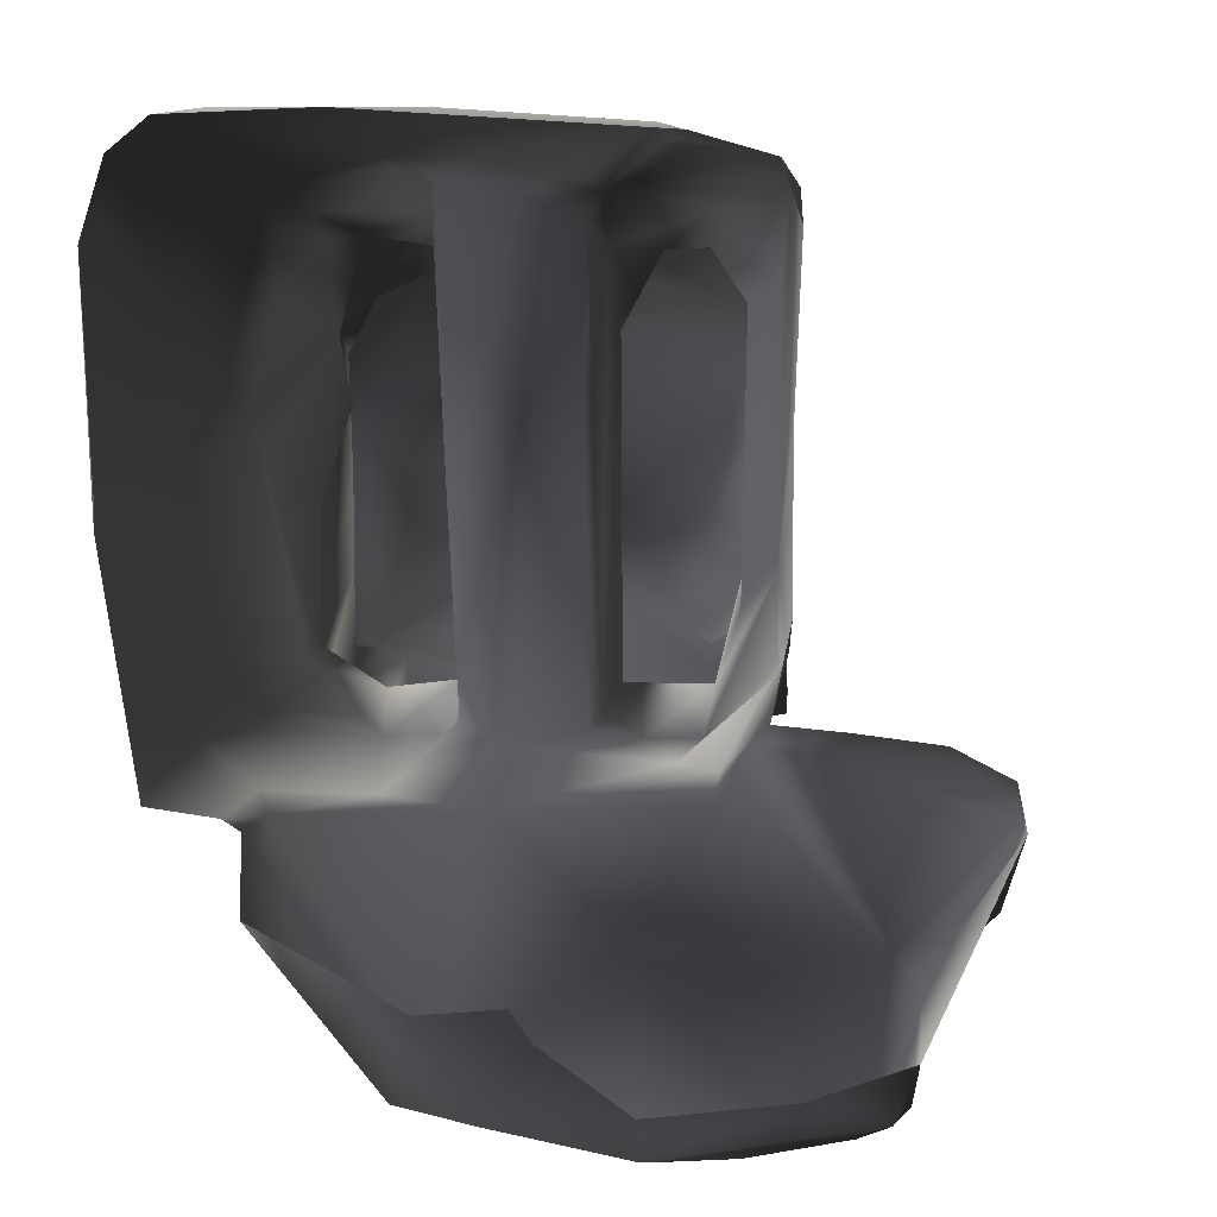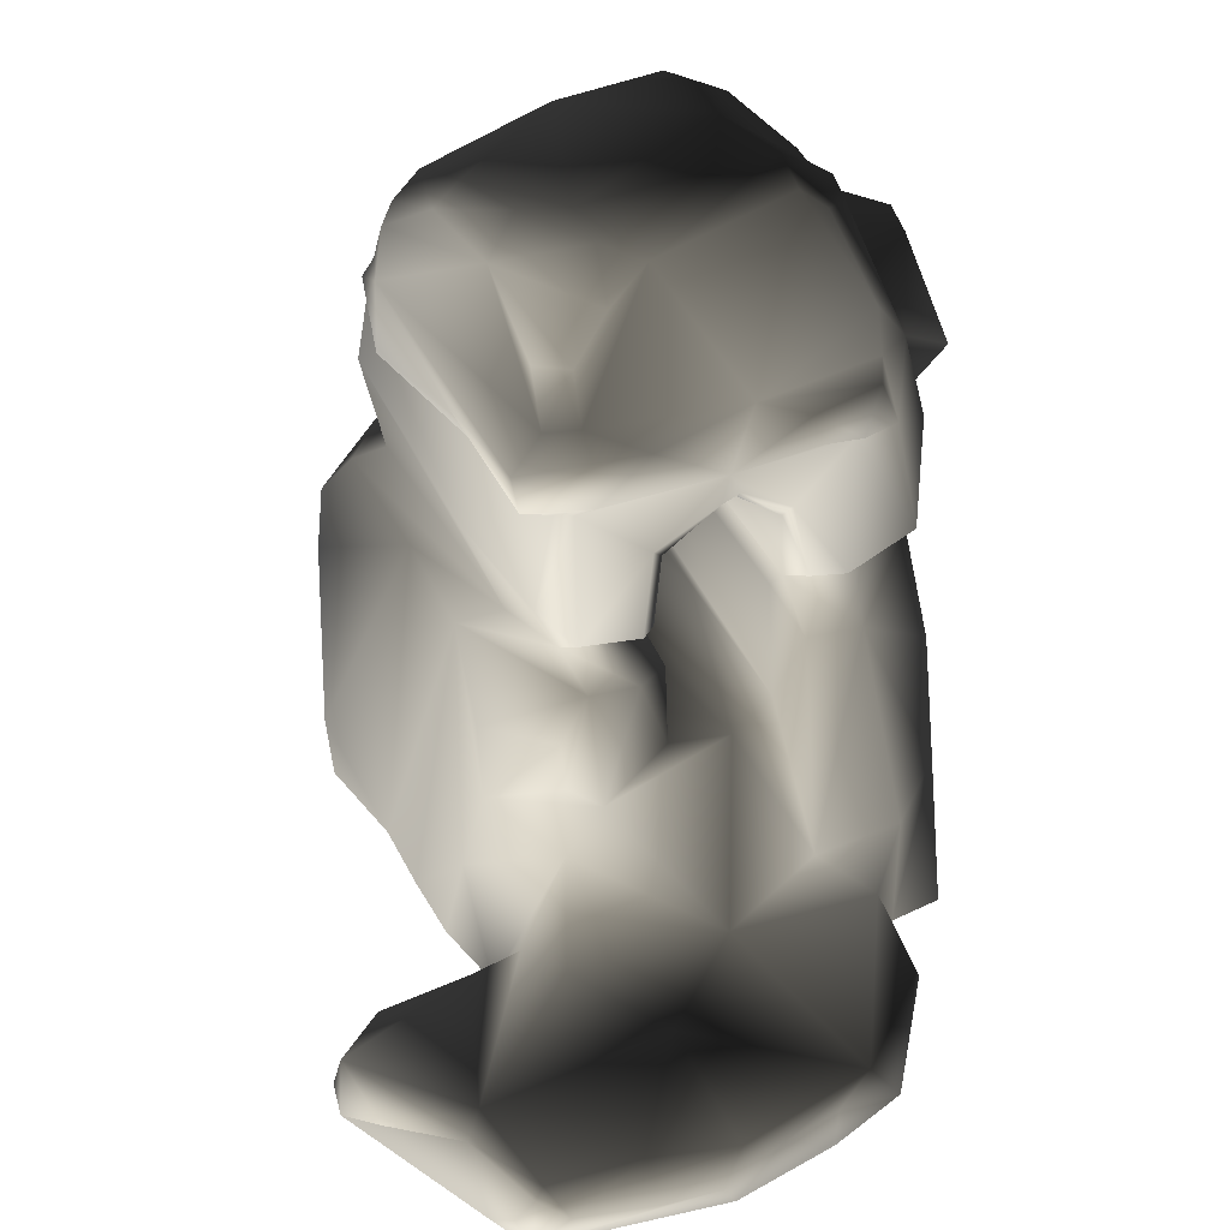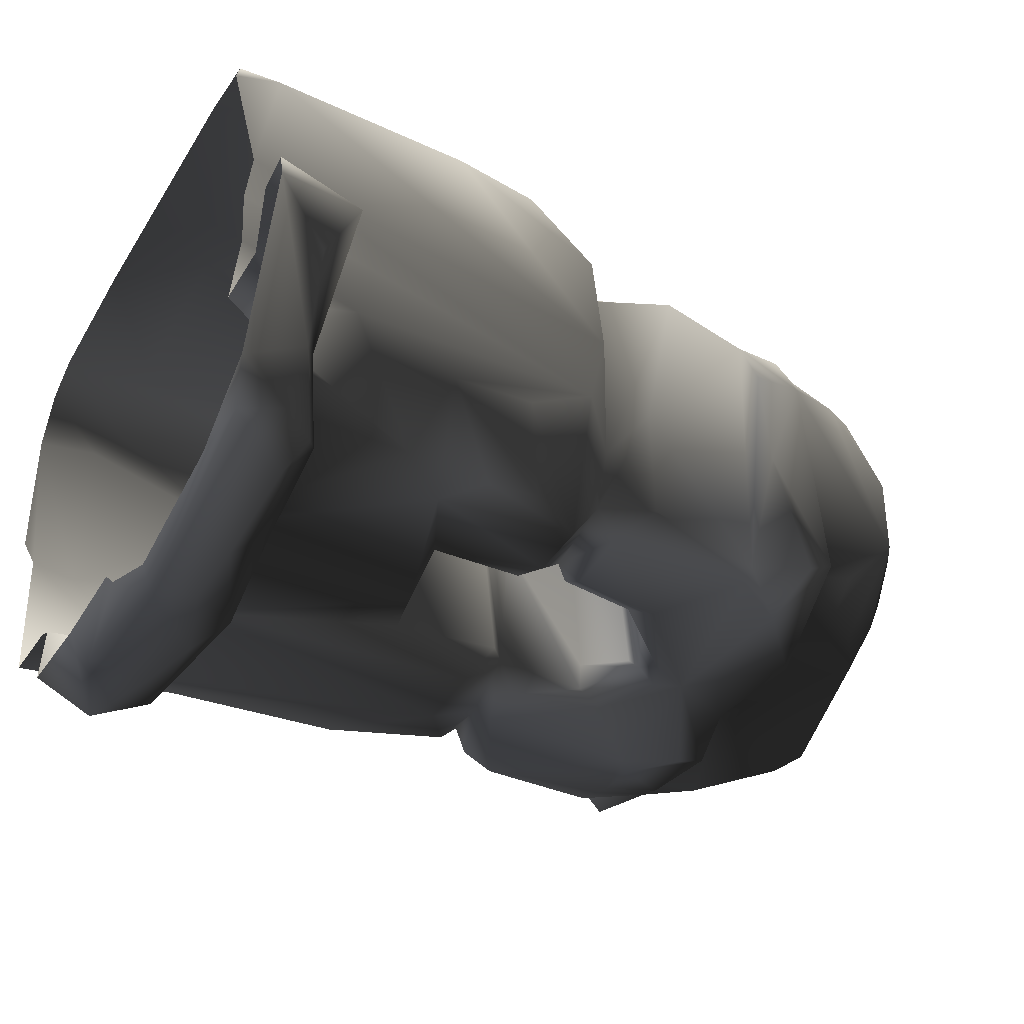
<metadata>
{"format":"obj","ext":"obj","renderer":"f3d","projection":"perspective","resolution":1024,"background":"white","views":[{"elev":3.8,"azim":-173.8,"up":"+Y"},{"elev":42.1,"azim":-25.4,"up":"+Z"},{"elev":-52.4,"azim":-115.0,"up":"+Y"}]}
</metadata>
<code>
v 0.3149 -0.2778 0.02463
v 0.07438 -0.6745 0.08134
v 0.005321 -0.2724 0.0627
v 0.2762 -0.4873 0.04344
v 0.1342 -0.6861 -0.006809
v -0.2053 -0.4684 0.1058
v -0.3194 -0.2657 0.1042
v -0.5788 -0.4755 0.09955
v -0.3701 -0.1811 0.1005
v -0.4721 -0.1904 0.09498
v -0.5211 -0.146 -0.005203
v -0.408 -0.1347 -0.01354
v -0.005396 -0.7104 0.05143
v -0.3777 -0.7072 0.1231
v -0.7546 -0.2789 0.1043
v 0.3338 -0.4134 -0.07471
v 0.33 -0.2883 -0.07494
v 0.09164 -0.5434 -0.07481
v -0.003076 -0.7046 -0.0526
v -0.7303 -0.4032 0.05265
v -0.7648 -0.2787 -0.04372
v -0.6186 -0.5165 0.07796
v -0.6201 -0.6056 -0.02878
v -0.6071 -0.6855 0.05918
v -0.5748 -0.7014 0.1117
v -0.5817 -0.6975 -0.01531
v -0.4563 -0.6652 -0.02603
v -0.5546 -0.6885 0.1257
v -0.04458 -0.5345 -0.05917
v -0.7502 -0.2063 -0.04553
v -0.6538 -0.201 0.09736
v -0.6575 -0.1591 -0.03969
v -0.5278 -0.7414 0.08642
v -0.5748 -0.7014 0.1117
v -0.5817 -0.6975 -0.01531
v -0.6071 -0.6855 0.05918
v -0.3648 -0.7689 0.0649
v -0.2167 -0.7525 0.122
v -0.2623 -0.7723 0.04905
v -0.2267 -0.7571 -0.02067
v -0.4563 -0.6652 -0.02603
v -0.1341 -0.7497 0.08271
v -0.07806 -0.5835 -0.05308
v -0.2225 -0.6912 -0.03873
v 0.1316 -0.1355 0.7526
v 0.1529 -0.2328 0.7001
v 0.1174 -0.1912 0.5404
v 0.1496 -0.1457 0.7743
v 0.1804 -0.2648 0.1793
v 0.01821 -0.2301 0.5249
v 0.005321 -0.2724 0.0627
v -0.2347 -0.2467 0.4717
v -0.09267 -0.204 0.5267
v 0.3149 -0.2778 0.02463
v 0.3614 -0.2608 0.1801
v 0.3591 -0.2692 -0.07867
v 0.33 -0.2883 -0.07494
v -0.1611 -0.2356 0.7163
v -0.09306 -0.1914 0.6979
v -0.1199 -0.1483 0.7701
v -0.2727 -0.1503 0.7793
v 0.2653 -0.2331 0.6818
v 0.2775 -0.1611 0.7757
v 0.4096 -0.115 0.7613
v 0.3964 -0.0889 0.7884
v 0.4752 0.2239 0.7267
v 0.3877 0.1385 0.7774
v 0.3521 0.4256 0.7628
v 0.3317 0.311 0.7713
v 0.4768 -0.1721 0.2136
v 0.4416 -0.1654 0.533
v 0.5526 0.1483 -0.009089
v 0.4909 0.2838 0.6987
v 0.4451 0.5036 0.7274
v 0.5305 0.1322 -0.1
v 0.4698 -0.2519 -0.09038
v 0.5375 0.5294 -0.1399
v 0.5137 0.347 0.5886
v 0.4511 0.6044 0.6509
v 0.4427 0.6633 0.4545
v 0.4349 0.6518 0.5628
v 0.3782 0.6218 0.6722
v 0.3664 0.5781 0.7401
v 0.312 0.5918 0.7671
v 0.5224 0.1706 -0.1263
v 0.5317 0.4664 0.2964
v 0.4619 0.6734 0.3263
v 0.5207 0.6324 0.01892
v 0.4357 0.7061 -0.1374
v 0.539 0.5624 -0.02359
v 0.4991 0.6534 -0.1411
v 0.1327 0.1602 0.5167
v 0.01821 -0.2301 0.5249
v 0.01135 0.6343 0.4974
v 0.1174 -0.1912 0.5404
v -0.07869 0.3754 0.5077
v -0.09267 -0.204 0.5267
v 0.1606 0.6623 0.5353
v 0.1624 0.6213 0.7068
v 0.141 0.6583 0.4969
v -0.09372 0.5933 0.5006
v -0.09353 0.435 0.508
v 0.1316 -0.1355 0.7526
v 0.1496 -0.1457 0.7743
v 0.1758 0.5692 0.7631
v 0.1475 0.2107 0.7884
v 0.1286 -0.1722 0.9357
v 0.131 -0.09694 0.9406
v 0.0301 -0.1693 1.015
v 0.06403 -0.118 1.013
v 0.05541 0.3241 0.9819
v -0.04489 -0.1736 0.9835
v 0.1262 0.2445 0.923
v 0.1289 0.581 0.9216
v 0.1503 0.5861 0.7796
v 0.01476 0.4922 1.012
v -0.02163 0.5692 1.065
v -0.02595 0.5071 1.026
v -0.08612 0.5734 1.042
v -0.09355 -0.1732 0.9306
v -0.06123 0.4252 0.9643
v -0.1815 0.5815 0.8078
v -0.1176 0.4326 0.7631
v -0.1878 0.5633 0.7657
v -0.09905 0.5651 0.7348
v -0.09306 -0.1914 0.6979
v -0.0942 0.3173 0.5406
v -0.09267 -0.204 0.5267
v -0.09372 0.5933 0.5006
v -0.09884 0.6074 0.6887
v -0.1199 -0.1483 0.7701
v -0.111 -0.1811 0.788
v -0.07869 0.3754 0.5077
v -0.1216 0.6187 0.501
v -0.09353 0.435 0.508
v 0.3964 -0.0889 0.7884
v 0.3912 0.0114 1.084
v 0.3928 0.184 1.088
v 0.3891 -0.1591 0.8045
v 0.4078 0.4965 0.9571
v 0.3995 0.4014 1.084
v 0.3152 0.5593 1.071
v 0.3871 -0.1199 1.08
v 0.2775 -0.1611 0.7757
v 0.3683 -0.2135 0.851
v 0.3877 0.1385 0.7774
v 0.2755 0.6291 1.057
v 0.2903 0.6187 0.8992
v 0.312 0.5918 0.7671
v 0.2651 0.5849 1.119
v 0.3317 0.311 0.7713
v 0.3834 -0.1821 1.066
v 0.3219 -0.2029 1.088
v 0.3697 -0.1268 1.198
v 0.3152 -0.1469 1.189
v 0.2856 -0.203 1.179
v 0.3521 0.4256 0.7628
v 0.4027 0.4914 0.9055
v 0.4427 0.6633 0.4545
v 0.4349 0.6518 0.5628
v 0.4013 0.7159 0.2217
v 0.4619 0.6734 0.3263
v 0.4357 0.7061 -0.1374
v 0.2175 0.6949 0.4425
v 0.08526 0.7311 0.05128
v 0.2307 0.6891 0.552
v 0.3782 0.6218 0.6722
v 0.1606 0.6623 0.5353
v 0.1624 0.6213 0.7068
v 0.312 0.5918 0.7671
v 0.1758 0.5692 0.7631
v 0.141 0.6583 0.4969
v 0.08752 0.6941 0.4562
v 0.01135 0.6343 0.4974
v -0.0421 0.6565 0.4567
v -0.2275 0.7221 0.2208
v -0.1161 0.6398 0.4758
v -0.09372 0.5933 0.5006
v -0.1216 0.6187 0.501
v -0.1291 0.6629 0.6543
v -0.09884 0.6074 0.6887
v -0.272 0.6253 0.7329
v -0.09905 0.5651 0.7348
v -0.1878 0.5633 0.7657
v -0.2648 0.5672 0.769
v -0.3803 0.5136 0.7318
v -0.3256 0.4756 0.7683
v -0.3147 -0.02861 0.7796
v -0.384 0.2283 0.7488
v -0.4139 0.6535 0.4233
v -0.4055 0.6281 0.5849
v -0.268 0.6944 0.3168
v -0.4462 0.6115 0.01354
v -0.4401 0.297 -0.01417
v -0.4546 0.5534 -0.07886
v -0.4232 0.647 -0.06677
v -0.3965 0.6646 0.1102
v -0.3953 0.6716 0.3334
v -0.295 0.684 -0.07811
v -0.2429 0.7007 0.2419
v -0.3791 0.03985 0.7186
v -0.2571 -0.2361 0.733
v -0.3961 -0.08229 0.5852
v -0.3063 -0.231 0.6372
v -0.3972 -0.101 0.4299
v -0.3028 -0.2439 0.5419
v -0.3091 -0.2487 0.3828
v -0.3194 -0.2657 0.1042
v -0.3701 -0.1811 0.1005
v -0.408 -0.1347 -0.01354
v -0.4226 -0.05067 0.2237
v -0.4385 0.012 -0.01222
v -0.4393 0.1587 -0.02201
v -0.2255 -0.1216 1.319
v -0.2891 0.05828 1.424
v -0.1517 -0.09198 1.391
v -0.2814 -0.08524 1.32
v -0.1344 -0.01082 1.459
v -0.07121 -0.06869 1.443
v -0.216 0.1125 1.468
v -0.3071 0.2364 1.42
v -0.2549 0.2421 1.458
v -0.2637 0.3977 1.389
v -0.0122 0.4241 1.435
v -0.3184 0.3882 1.348
v -0.1419 0.06362 1.482
v 0.1807 0.198 1.489
v 0.211 0.03489 1.5
v 0.2017 -0.04764 1.483
v 0.248 -0.06299 1.444
v 0.309 -0.009646 1.409
v 0.3222 0.05552 1.415
v 0.3403 0.1089 1.359
v 0.3426 0.2135 1.367
v 0.2598 0.3136 1.445
v 0.1883 0.3232 1.483
v 0.1974 0.4275 1.437
v 0.1064 0.3658 1.475
v -0.361 0.3783 1.206
v -0.2891 0.05828 1.424
v -0.2876 -0.1366 1.225
v -0.3707 -0.2041 1.215
v -0.3387 0.3919 1.3
v -0.341 0.4325 1.213
v -0.3071 0.2364 1.42
v -0.2814 -0.08524 1.32
v -0.3184 0.3882 1.348
v -0.3567 0.4542 1.165
v -0.3414 0.484 1.091
v -0.3495 0.1115 1.131
v -0.3721 -0.2377 1.169
v -0.2898 -0.1796 1.093
v -0.3344 0.1192 0.8668
v -0.3455 0.5386 0.9278
v -0.3154 -0.1555 0.8787
v -0.3147 -0.02861 0.7796
v -0.3256 0.4756 0.7683
v -0.3854 0.3267 1.098
v -0.2727 -0.1503 0.7793
v -0.07121 -0.06869 1.443
v -0.2304 -0.1619 1.231
v -0.1517 -0.09198 1.391
v -0.2255 -0.1216 1.319
v -0.2876 -0.1366 1.225
v -0.2814 -0.08524 1.32
v -0.3707 -0.2041 1.215
v -0.1561 -0.2638 1.232
v -0.2511 -0.2582 1.151
v -0.3721 -0.2377 1.169
v -0.2898 -0.1796 1.093
v 0.007525 -0.2129 1.096
v 0.05985 -0.1923 1.21
v 0.2017 -0.04764 1.483
v 0.3076 -0.1363 1.282
v 0.248 -0.06299 1.444
v 0.3152 -0.1469 1.189
v 0.2856 -0.203 1.179
v 0.1333 -0.2523 1.202
v 0.2468 -0.2233 1.096
v 0.3219 -0.2029 1.088
v -0.2603 -0.1949 1.093
v -0.3154 -0.1555 0.8787
v -0.2612 -0.2067 0.8207
v -0.2727 -0.1503 0.7793
v -0.1199 -0.1483 0.7701
v -0.1218 -0.1998 0.9674
v -0.1457 -0.2144 0.8011
v -0.111 -0.1811 0.788
v -0.09355 -0.1732 0.9306
v -0.009043 -0.2149 1.04
v -0.04489 -0.1736 0.9835
v 0.1378 -0.2721 1.154
v 0.2419 -0.2028 1.083
v 0.3683 -0.2135 0.851
v 0.2419 -0.21 0.795
v 0.2775 -0.1611 0.7757
v 0.1496 -0.1457 0.7743
v 0.1308 -0.2051 0.9778
v 0.0314 -0.2071 1.045
v 0.0301 -0.1693 1.015
v 0.1286 -0.1722 0.9357
v 0.1712 -0.204 0.8105
v 0.3403 0.1089 1.359
v 0.3962 0.2869 1.195
v 0.3697 -0.1268 1.198
v 0.3426 0.2135 1.367
v 0.1974 0.4275 1.437
v 0.2056 0.4871 1.355
v 0.2639 0.5488 1.184
v 0.2598 0.3136 1.445
v 0.3222 0.05552 1.415
v 0.309 -0.009646 1.409
v 0.248 -0.06299 1.444
v 0.3076 -0.1363 1.282
v 0.3152 -0.1469 1.189
v 0.05212 0.4874 1.349
v 0.1974 0.4275 1.437
v -0.0122 0.4241 1.435
v 0.2056 0.4871 1.355
v 0.2028 0.6181 1.119
v 0.2639 0.5488 1.184
v 0.2651 0.5849 1.119
v 0.2755 0.6291 1.057
v 0.1511 0.6174 0.9758
v 0.1702 0.6145 0.7967
v 0.2903 0.6187 0.8992
v 0.312 0.5918 0.7671
v 0.1503 0.5861 0.7796
v 0.1289 0.581 0.9216
v -0.02163 0.5692 1.065
v 0.1758 0.5692 0.7631
v 0.001698 0.6008 1.094
v -0.277 0.4862 1.253
v -0.2637 0.3977 1.389
v -0.3184 0.3882 1.348
v -0.3387 0.3919 1.3
v -0.341 0.4325 1.213
v -0.3414 0.484 1.091
v -0.3567 0.4542 1.165
v -0.2916 0.5688 1.022
v -0.3455 0.5386 0.9278
v -0.09737 0.5904 1.077
v -0.08612 0.5734 1.042
v -0.1815 0.5815 0.8078
v -0.3181 0.5664 0.9137
v -0.3256 0.4756 0.7683
v -0.2648 0.5672 0.769
v -0.1878 0.5633 0.7657
v 0.5482 0.2367 1.181
v 0.4375 0.4484 1.101
v 0.5226 0.3283 1.073
v 0.5404 0.1729 1.08
v 0.3931 0.487 1.163
v 0.3552 0.5031 1.101
v 0.2639 0.5488 1.184
v 0.2651 0.5849 1.119
v 0.3152 0.5593 1.071
v 0.3962 0.2869 1.195
v 0.53 0.1544 1.182
v 0.3697 -0.1268 1.198
v 0.4616 -0.1153 1.144
v 0.4892 -0.002869 1.096
v 0.4875 0.1153 1.078
v 0.3871 -0.1199 1.08
v 0.3912 0.0114 1.084
v 0.4875 0.1153 1.078
v 0.3928 0.184 1.088
v 0.4892 -0.002869 1.096
v 0.5404 0.1729 1.08
v 0.3995 0.4014 1.084
v 0.5226 0.3283 1.073
v 0.4359 0.4245 1.084
v 0.4375 0.4484 1.101
v 0.3552 0.5031 1.101
v 0.3152 0.5593 1.071
v 0.3871 -0.1199 1.08
v 0.4616 -0.1153 1.144
v 0.3959 0.732 0.03122
v 0.1983 0.7157 -0.1193
v -0.1068 0.656 0.4113
g Mask_Pedestal_4410_0
f 1 3 2
f 2 4 1
f 5 4 2
f 6 2 3
f 3 7 6
f 6 7 8
f 8 7 9
f 9 10 8
f 11 10 9
f 9 12 11
f 5 2 13
f 8 14 6
f 15 8 10
f 1 4 16
f 5 16 4
f 16 17 1
f 5 18 16
f 13 19 5
f 18 5 19
f 8 15 20
f 21 20 15
f 22 20 21
f 20 22 8
f 21 23 22
f 22 23 24
f 24 25 22
f 24 23 26
f 26 23 27
f 22 25 28
f 29 18 19
f 15 30 21
f 30 15 31
f 28 8 22
f 31 32 30
f 11 32 31
f 8 28 14
f 33 14 28
f 28 34 33
f 35 33 34
f 34 36 35
f 33 35 37
f 37 14 33
f 38 14 37
f 39 37 35
f 37 39 38
f 35 40 39
f 40 35 41
f 39 40 42
f 42 38 39
f 42 40 19
f 43 19 40
f 41 44 40
f 40 44 43
f 2 38 42
f 6 14 38
f 38 2 6
f 42 13 2
f 19 13 42
f 29 19 43
f 45 47 46
f 45 46 48
f 47 49 46
f 50 49 47
f 49 50 51
f 52 51 50
f 50 53 52
f 54 49 51
f 54 55 49
f 55 54 56
f 56 54 57
f 52 53 58
f 58 53 59
f 59 60 58
f 58 60 61
f 62 46 49
f 48 46 62
f 49 55 62
f 62 63 48
f 64 63 62
f 63 64 65
f 66 65 64
f 65 66 67
f 67 66 68
f 67 68 69
f 70 55 56
f 62 55 70
f 70 71 62
f 71 64 62
f 70 72 71
f 73 71 72
f 73 64 71
f 64 73 66
f 68 66 73
f 73 74 68
f 75 72 70
f 70 76 75
f 77 72 75
f 74 73 78
f 72 78 73
f 78 79 74
f 79 78 80
f 80 81 79
f 81 82 79
f 83 79 82
f 74 79 83
f 82 84 83
f 68 83 84
f 83 68 74
f 75 85 77
f 78 72 86
f 80 78 86
f 86 87 80
f 88 87 86
f 89 87 88
f 86 90 88
f 90 86 72
f 90 72 77
f 91 88 90
f 88 91 89
f 90 77 91
f 92 94 93
f 93 95 92
f 93 94 96
f 96 97 93
f 98 92 95
f 95 99 98
f 100 94 92
f 92 98 100
f 96 94 101
f 101 102 96
f 103 99 95
f 99 103 104
f 104 105 99
f 106 105 104
f 106 104 107
f 107 108 106
f 108 107 109
f 109 110 108
f 110 109 111
f 111 109 112
f 111 113 110
f 108 110 113
f 106 108 113
f 105 106 113
f 113 114 105
f 105 114 115
f 116 114 113
f 113 111 116
f 116 117 114
f 111 112 118
f 118 116 111
f 118 117 116
f 119 117 118
f 118 112 120
f 120 121 118
f 119 118 121
f 121 122 119
f 121 120 123
f 122 121 123
f 123 124 122
f 125 124 123
f 125 123 126
f 126 127 125
f 127 126 128
f 125 127 129
f 129 130 125
f 126 123 131
f 131 123 120
f 120 132 131
f 128 133 127
f 130 129 134
f 127 135 129
f 133 135 127
f 136 138 137
f 137 139 136
f 138 136 140
f 140 141 138
f 142 141 140
f 139 137 143
f 144 136 139
f 139 145 144
f 140 136 146
f 142 140 147
f 147 140 148
f 149 148 140
f 142 147 150
f 140 146 151
f 143 152 139
f 145 139 152
f 152 153 145
f 153 152 154
f 154 152 143
f 154 155 153
f 153 155 156
f 157 149 158
f 151 157 158
f 158 140 151
f 140 158 149
f 159 161 160
f 162 161 159
f 161 162 163
f 160 161 164
f 164 161 165
f 164 166 160
f 166 167 160
f 167 166 168
f 168 166 164
f 168 169 167
f 170 167 169
f 169 171 170
f 164 172 168
f 165 173 164
f 172 164 173
f 174 172 173
f 173 175 174
f 176 175 173
f 173 165 176
f 177 174 175
f 174 177 178
f 178 177 179
f 179 177 180
f 180 181 179
f 181 180 182
f 182 183 181
f 184 183 182
f 184 182 185
f 186 185 182
f 187 185 186
f 188 187 186
f 186 189 188
f 190 189 186
f 186 191 190
f 191 180 190
f 182 191 186
f 182 180 191
f 190 180 192
f 192 180 177
f 193 189 190
f 194 189 193
f 193 195 194
f 196 193 190
f 193 196 195
f 190 197 196
f 197 198 192
f 198 197 190
f 192 198 190
f 197 199 196
f 176 199 197
f 197 200 176
f 192 200 197
f 176 200 177
f 177 200 192
f 194 201 189
f 201 188 189
f 188 201 61
f 201 202 61
f 202 201 203
f 203 204 202
f 204 203 205
f 205 203 201
f 61 202 58
f 52 58 202
f 202 206 52
f 205 52 206
f 204 206 202
f 205 206 204
f 207 52 205
f 51 52 207
f 207 208 51
f 209 208 207
f 210 209 207
f 207 211 210
f 207 205 211
f 201 211 205
f 212 210 211
f 213 211 201
f 211 213 212
f 201 194 213
f 214 216 215
f 215 217 214
f 218 215 216
f 216 219 218
f 220 215 218
f 221 215 220
f 220 222 221
f 221 222 223
f 224 223 222
f 223 225 221
f 226 224 222
f 226 222 220
f 226 218 219
f 218 226 220
f 227 224 226
f 228 226 219
f 226 228 227
f 219 229 228
f 229 230 228
f 228 230 231
f 231 232 228
f 227 228 232
f 232 233 227
f 227 233 234
f 234 235 227
f 236 227 235
f 235 237 236
f 238 237 224
f 238 224 227
f 236 237 238
f 227 236 238
f 239 241 240
f 241 239 242
f 243 239 240
f 243 244 239
f 240 245 243
f 240 241 246
f 247 243 245
f 239 244 248
f 239 248 249
f 242 239 250
f 250 251 242
f 250 252 251
f 252 249 253
f 253 249 254
f 253 255 252
f 256 253 254
f 254 257 256
f 252 258 249
f 258 252 250
f 253 256 259
f 259 255 253
f 249 258 239
f 258 250 239
f 260 262 261
f 261 262 263
f 264 261 263
f 263 265 264
f 266 261 264
f 261 266 267
f 268 267 266
f 266 269 268
f 268 269 270
f 267 268 271
f 271 272 267
f 261 272 260
f 261 267 272
f 260 272 273
f 273 272 274
f 274 275 273
f 272 276 274
f 277 276 272
f 272 278 277
f 278 272 271
f 277 278 279
f 279 280 277
f 271 268 281
f 270 281 268
f 270 282 281
f 283 281 282
f 283 282 284
f 285 283 284
f 271 281 286
f 286 281 283
f 285 287 283
f 283 287 286
f 285 288 287
f 287 288 289
f 289 286 287
f 290 286 289
f 289 291 290
f 286 290 271
f 271 292 278
f 279 278 292
f 271 293 292
f 292 293 279
f 279 293 280
f 294 280 293
f 293 295 294
f 295 296 294
f 297 296 295
f 295 293 298
f 298 293 271
f 271 299 298
f 271 290 299
f 299 290 291
f 291 300 299
f 299 300 301
f 301 298 299
f 301 297 302
f 302 298 301
f 297 295 302
f 298 302 295
f 303 305 304
f 304 306 303
f 306 304 307
f 308 307 304
f 304 309 308
f 307 310 306
f 305 303 311
f 311 312 305
f 305 312 313
f 313 314 305
f 314 315 305
f 316 318 317
f 317 319 316
f 319 320 316
f 320 319 321
f 321 322 320
f 320 322 323
f 320 323 324
f 324 323 325
f 325 323 326
f 325 326 327
f 328 325 327
f 325 328 329
f 329 324 325
f 324 329 330
f 327 331 328
f 330 332 324
f 324 332 320
f 320 332 333
f 318 333 334
f 333 335 334
f 336 335 333
f 333 337 336
f 337 333 338
f 338 339 337
f 340 338 333
f 341 338 340
f 340 333 342
f 342 333 332
f 332 330 342
f 343 342 330
f 344 342 343
f 340 342 344
f 344 345 340
f 340 345 341
f 346 341 345
f 345 347 346
f 347 345 344
f 347 344 348
f 318 316 333
f 333 316 320
f 349 351 350
f 351 349 352
f 350 353 349
f 353 350 354
f 354 355 353
f 349 353 355
f 356 355 354
f 354 357 356
f 355 358 349
f 359 349 358
f 352 349 359
f 358 360 359
f 359 360 361
f 361 362 359
f 352 359 363
f 362 363 359
f 360 364 361
f 365 367 366
f 366 368 365
f 369 366 367
f 367 370 369
f 371 369 370
f 370 372 371
f 372 373 371
f 373 372 370
f 370 374 373
f 375 374 370
f 365 368 376
f 368 377 376
f 378 163 379
f 165 378 379
f 379 199 165
f 199 176 165
f 378 165 161
f 163 378 161
f 177 380 176
f 380 175 176
f 175 380 177
f 56 76 70
f 10 31 15
f 31 10 11

</code>
